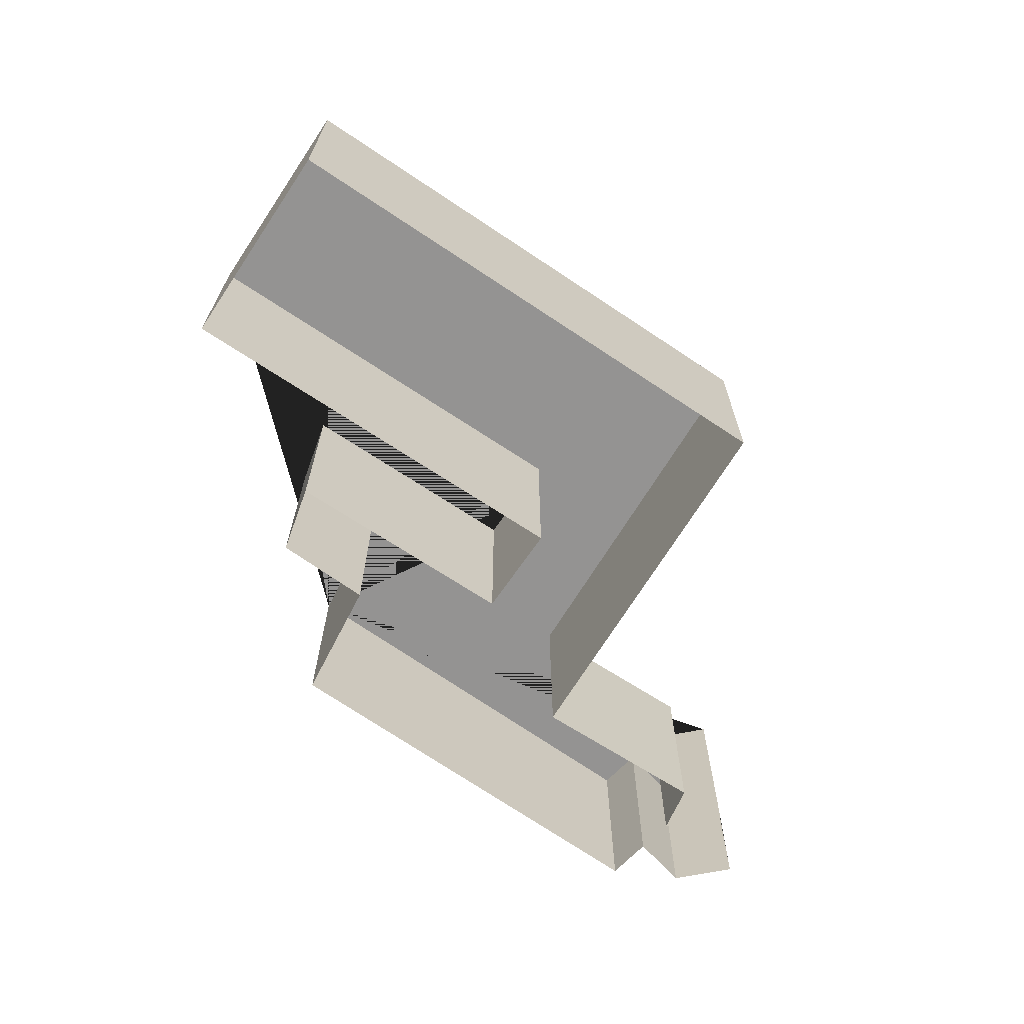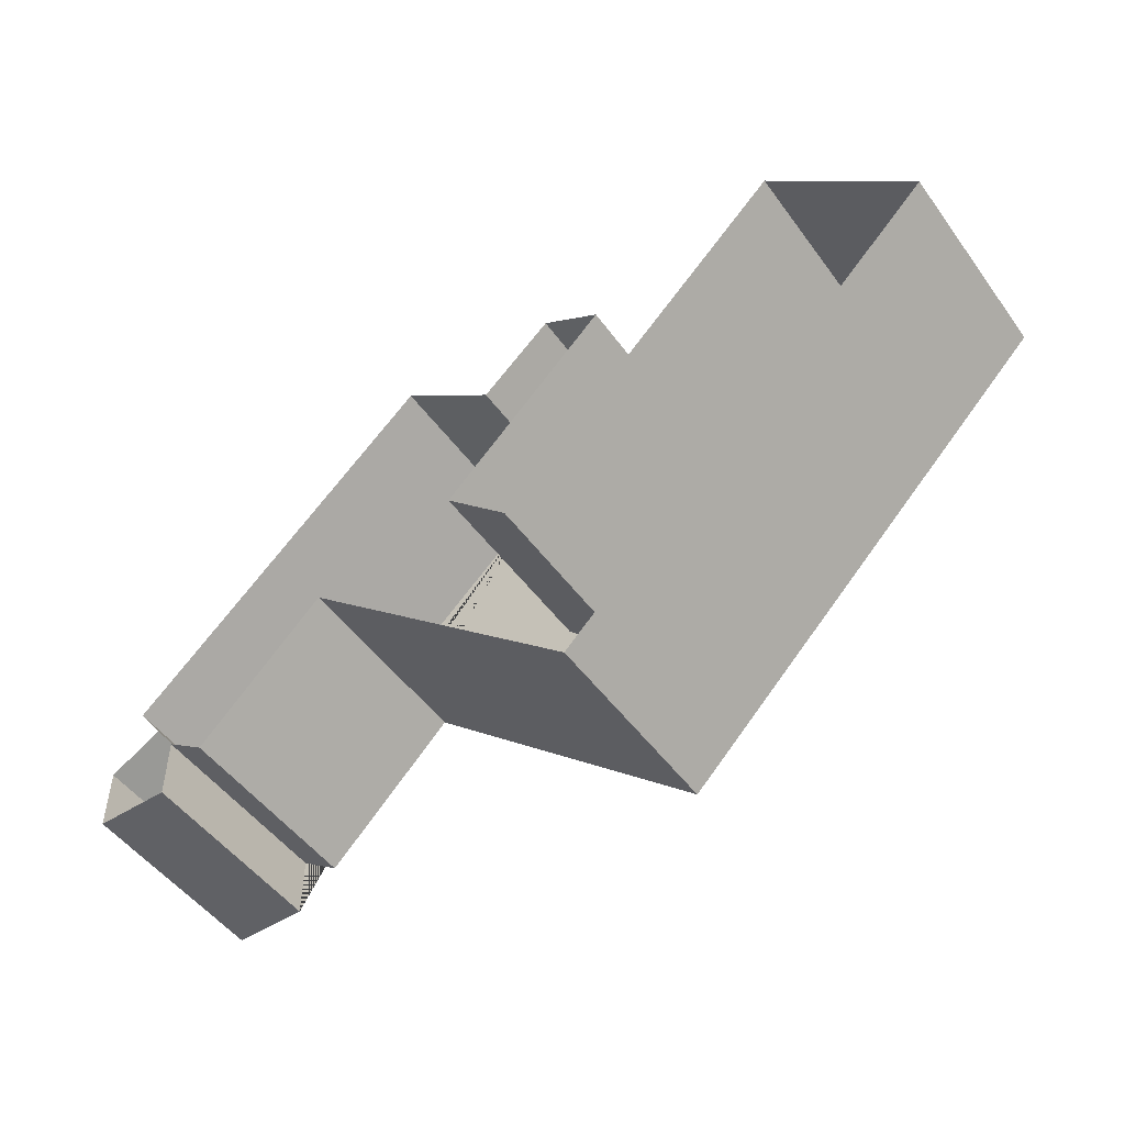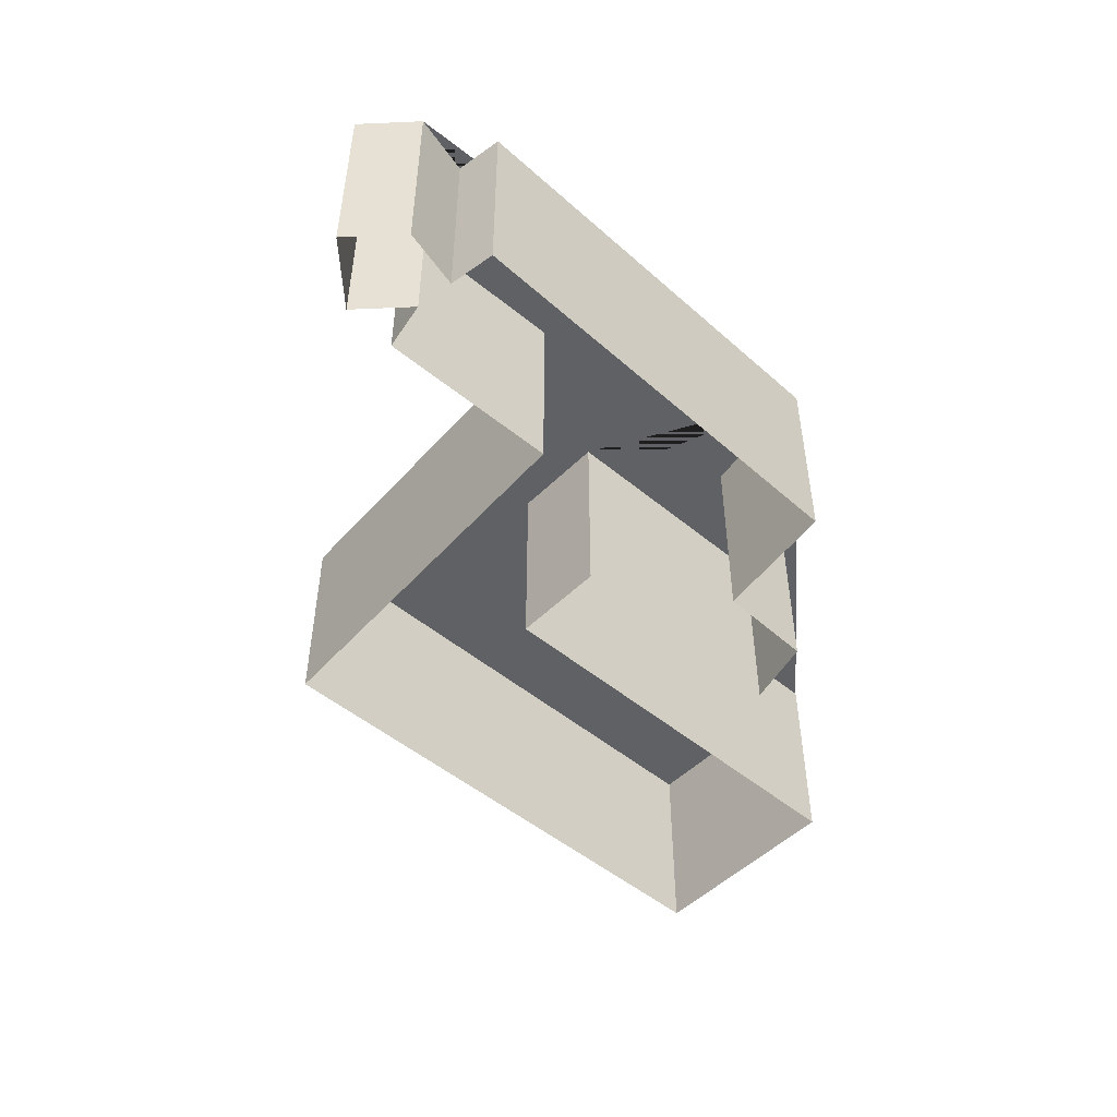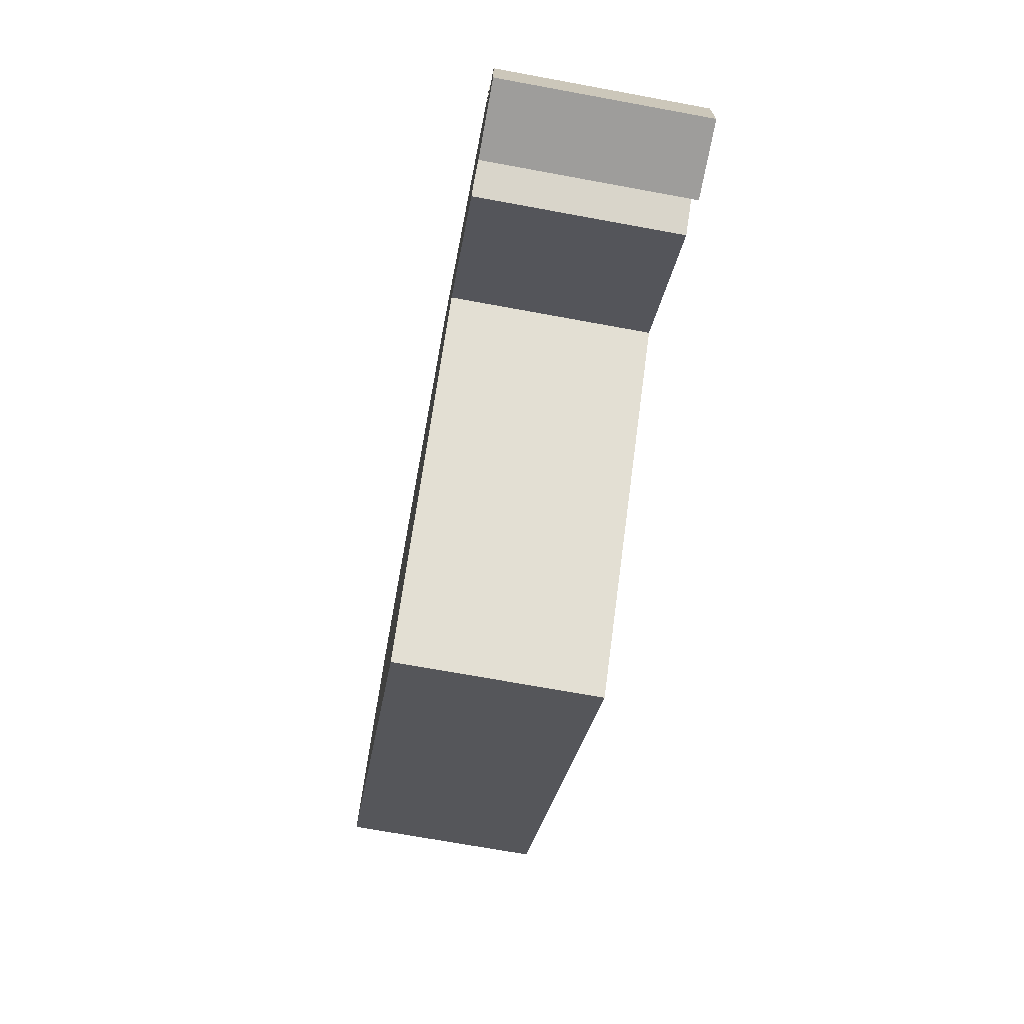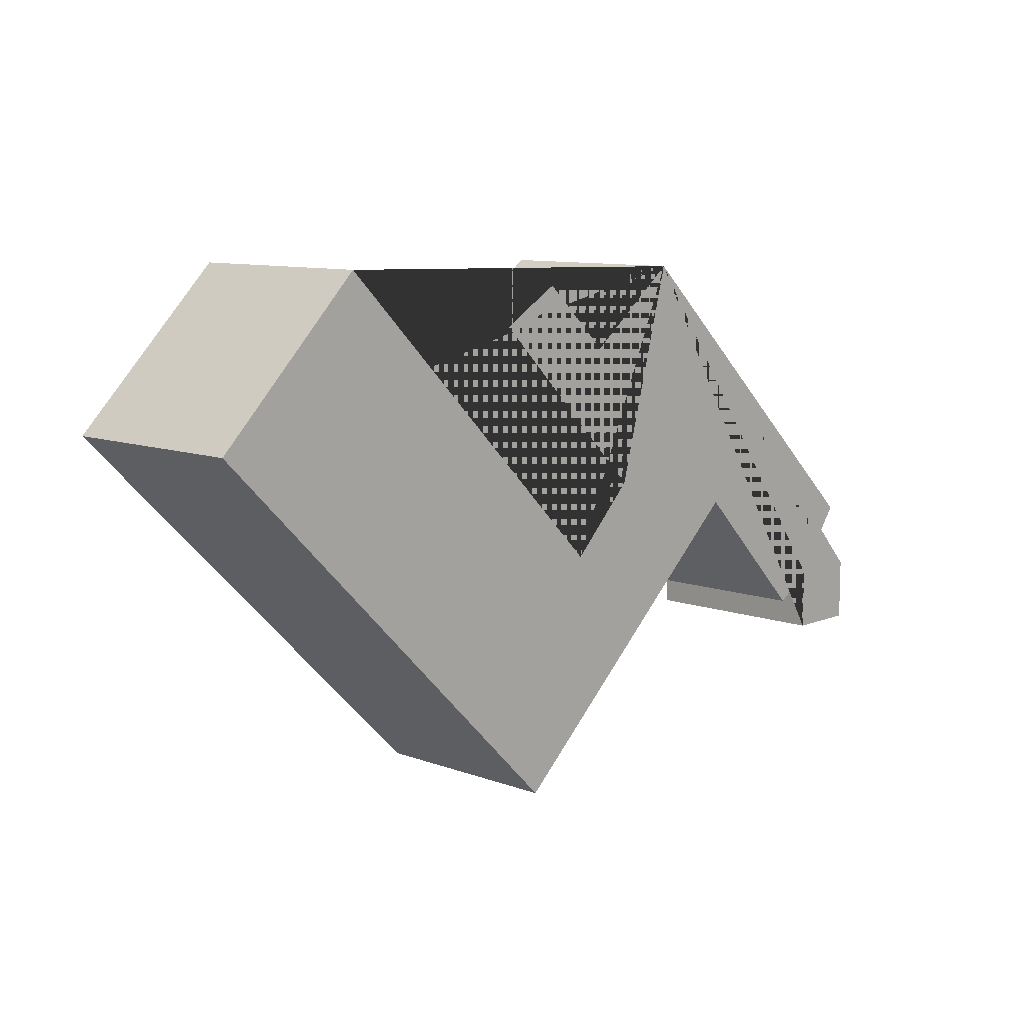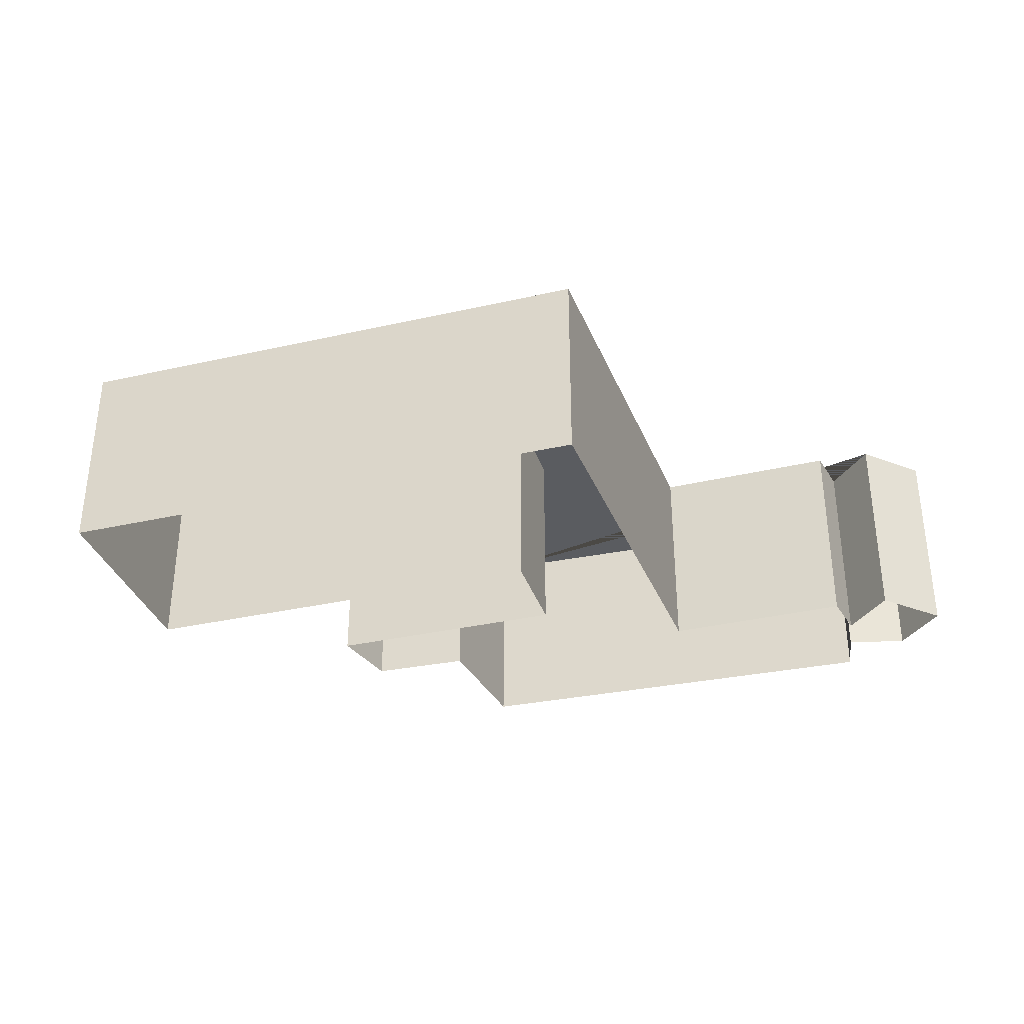
<metadata>
{"format":"obj","ext":"obj","renderer":"f3d","projection":"perspective","resolution":1024,"background":"white","views":[{"elev":-66.8,"azim":101.4,"up":"+Y"},{"elev":-50.4,"azim":34.9,"up":"+Z"},{"elev":-49.6,"azim":-87.3,"up":"+Y"},{"elev":-70.4,"azim":-100.4,"up":"+Z"},{"elev":9.8,"azim":133.5,"up":"+Z"},{"elev":-34.0,"azim":152.4,"up":"+Y"}]}
</metadata>
<code>
g Mesh1 Model
v 105.7 0 -39.34
v 122.3 0 -22.98
v 122.3 8.68 -22.98
v 105.7 8.68 -39.34
f 1 2 3 4
v 115.9 0 -16.5
v 115.9 8.68 -16.5
f 2 5 6 3
v 102.9 0 -29.35
v 102.9 8.68 -29.35
f 5 7 8 6
v 100 0 -26.43
v 100 8.68 -26.43
f 7 9 10 8
v 107.4 0 -19.14
v 107.4 8.68 -19.14
f 9 11 12 10
v 104.8 0 -17.54
v 104.8 8.68 -17.54
f 11 13 14 12
v 101.7 0 -20.37
v 101.7 8.68 -20.37
f 13 15 16 14
v 97.45 0 -17.01
v 97.45 8.68 -17.01
f 15 17 18 16
v 84.02 0 -29.5
v 84.02 8.68 -29.5
f 17 19 20 18
v 85.19 0 -31.14
v 85.19 8.68 -31.14
f 19 21 22 20
v 82.98 0 -32.45
v 82.98 8.68 -32.45
f 21 23 24 22
v 82.98 0 -35.22
v 82.98 8.68 -35.22
f 23 25 26 24
v 86.16 0 -35.22
v 86.16 8.68 -35.22
f 25 27 28 26
v 86.16 0 -32.48
v 86.16 8.68 -32.48
f 27 29 30 28
v 87.88 0 -33.68
v 87.88 8.68 -33.68
f 29 31 32 30
v 93.41 0 -28.09
v 93.41 8.68 -28.09
f 31 33 34 32
f 33 1 4 34
f 18 20 22 24 26 28 30 32 34 4 3 6 8 10 12 14 16

</code>
